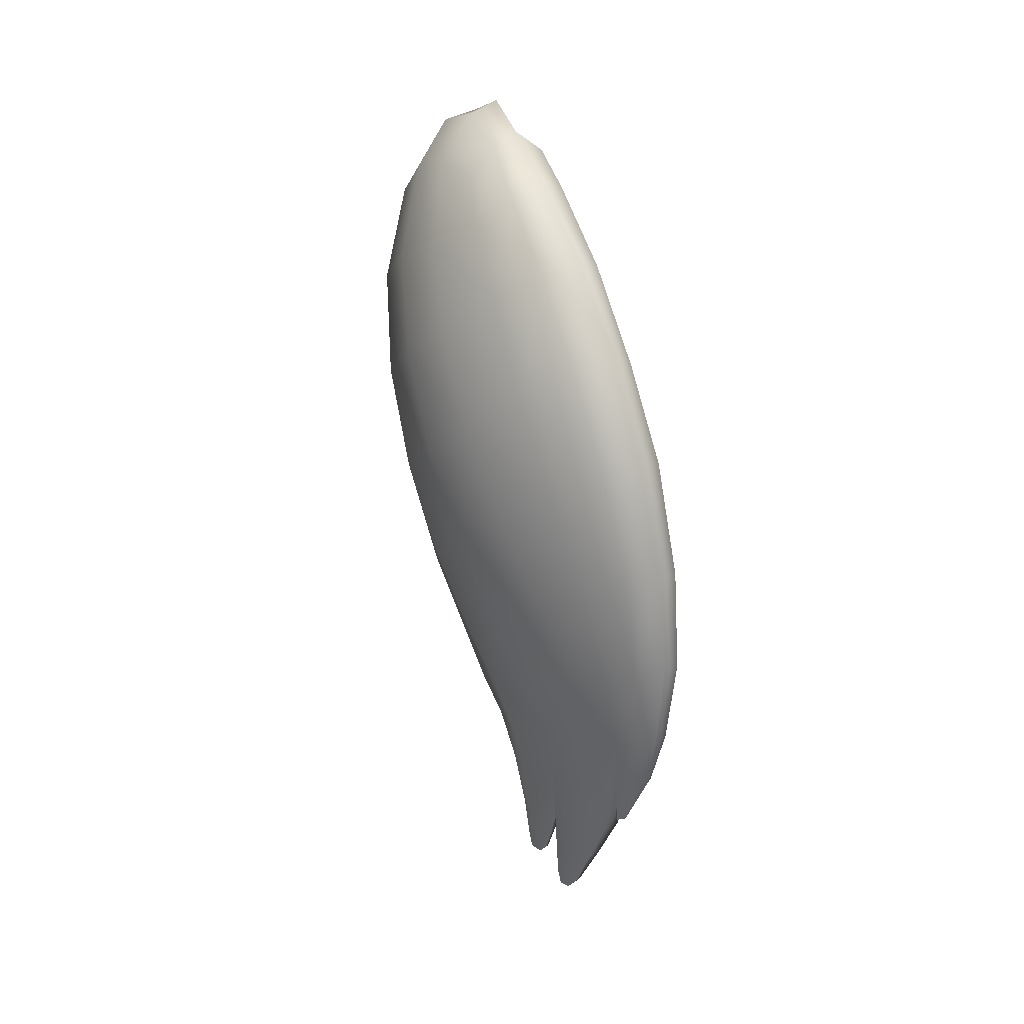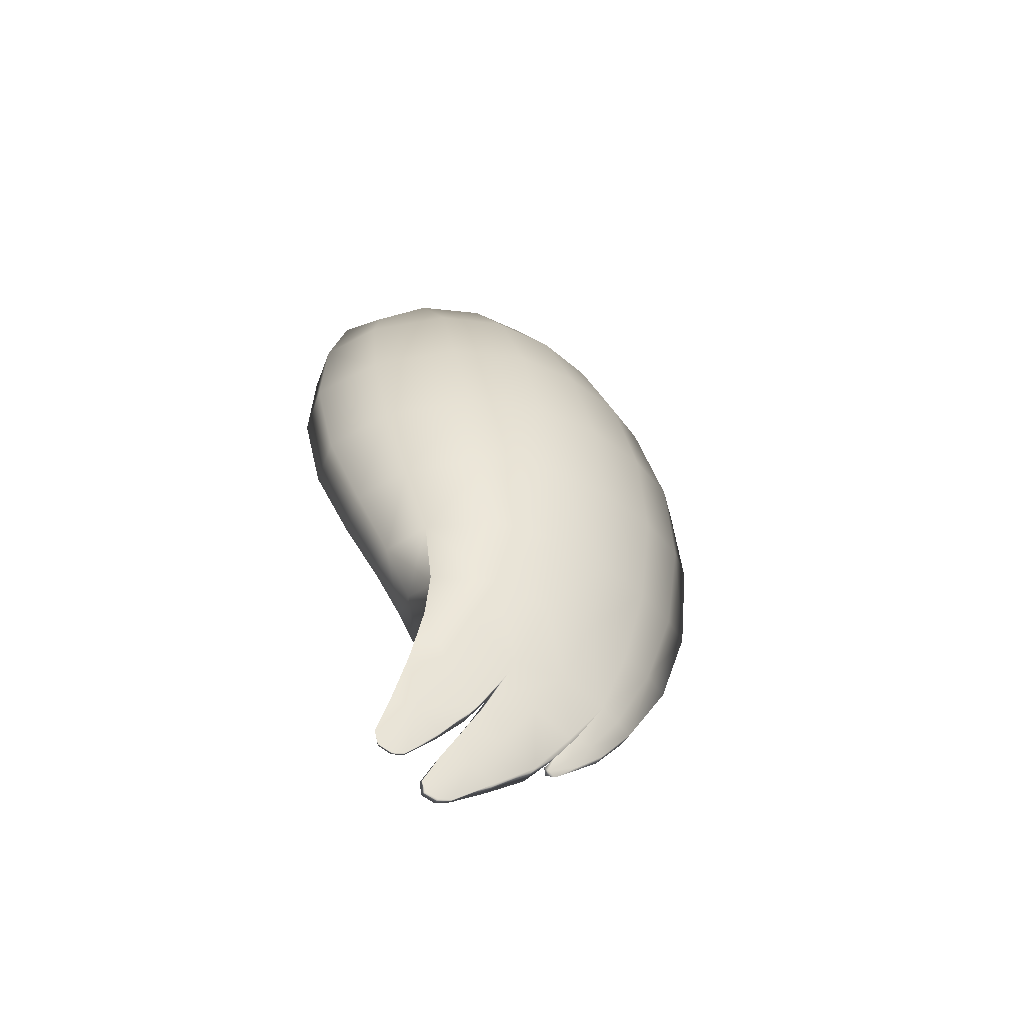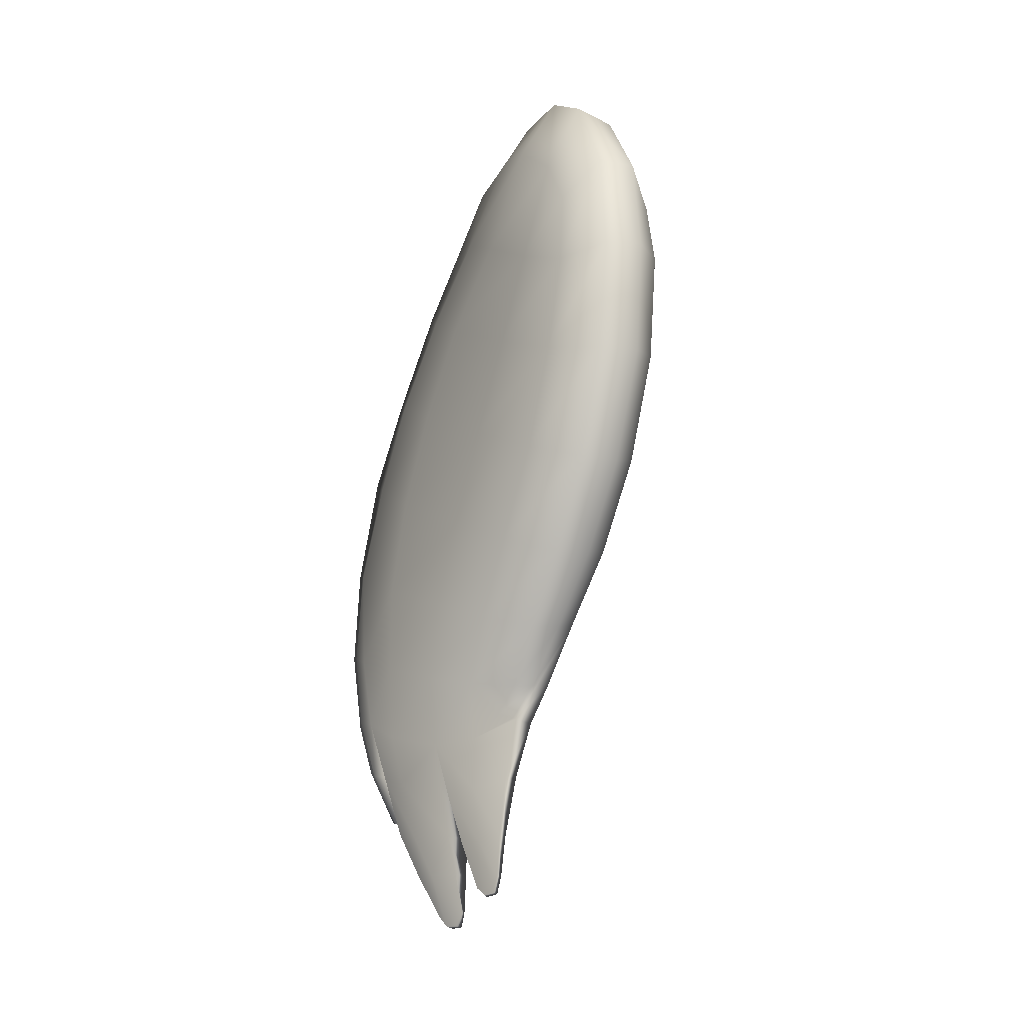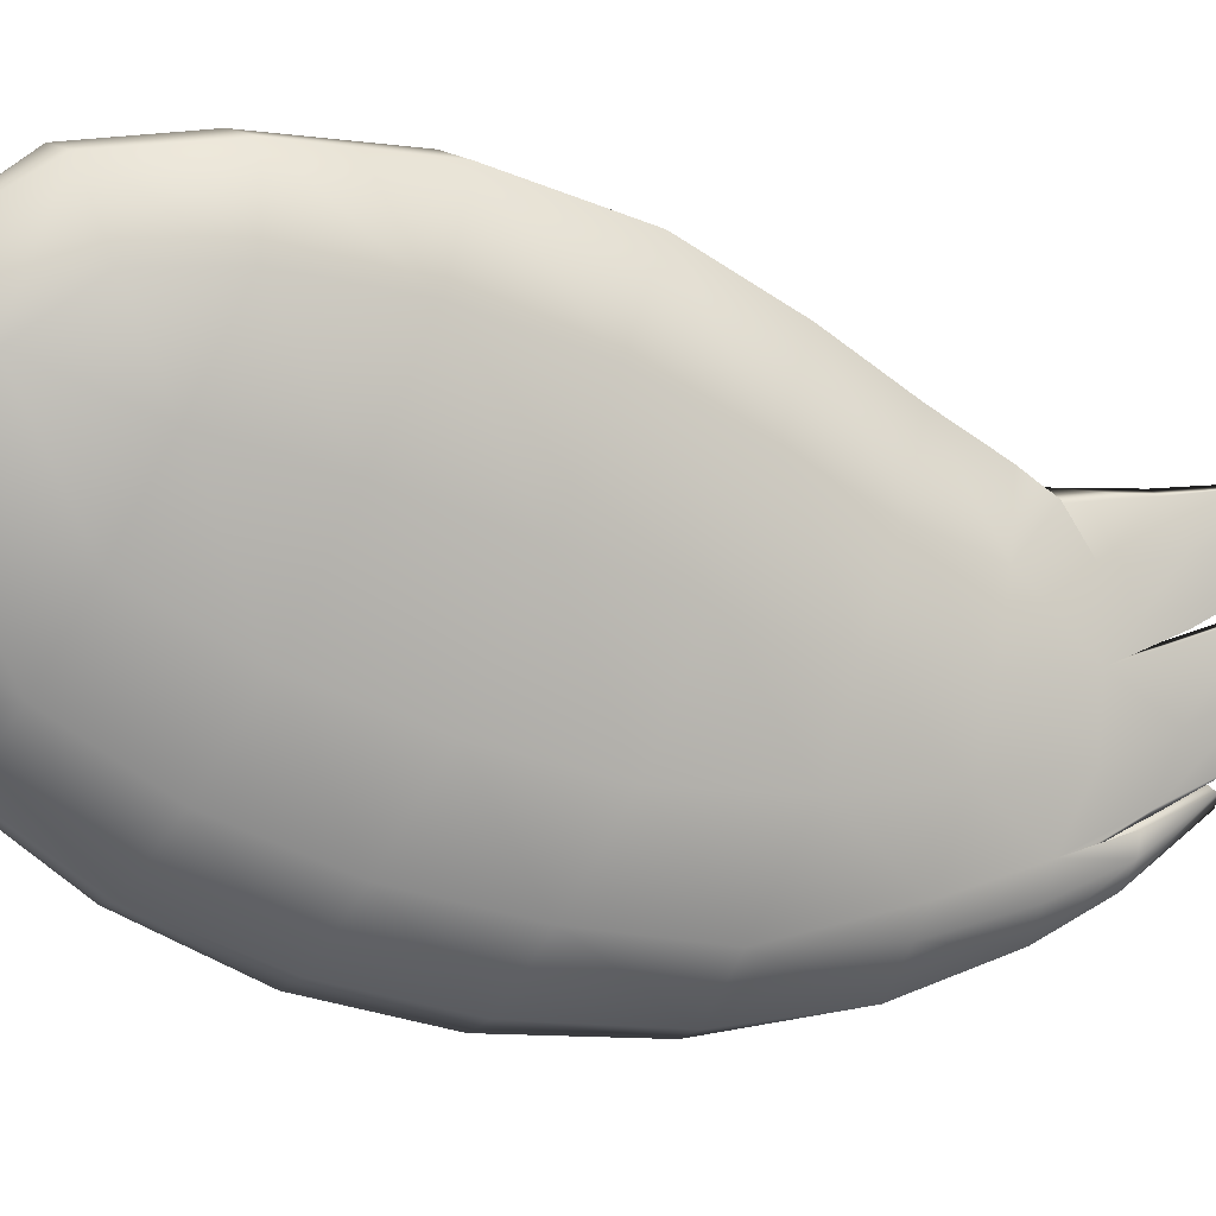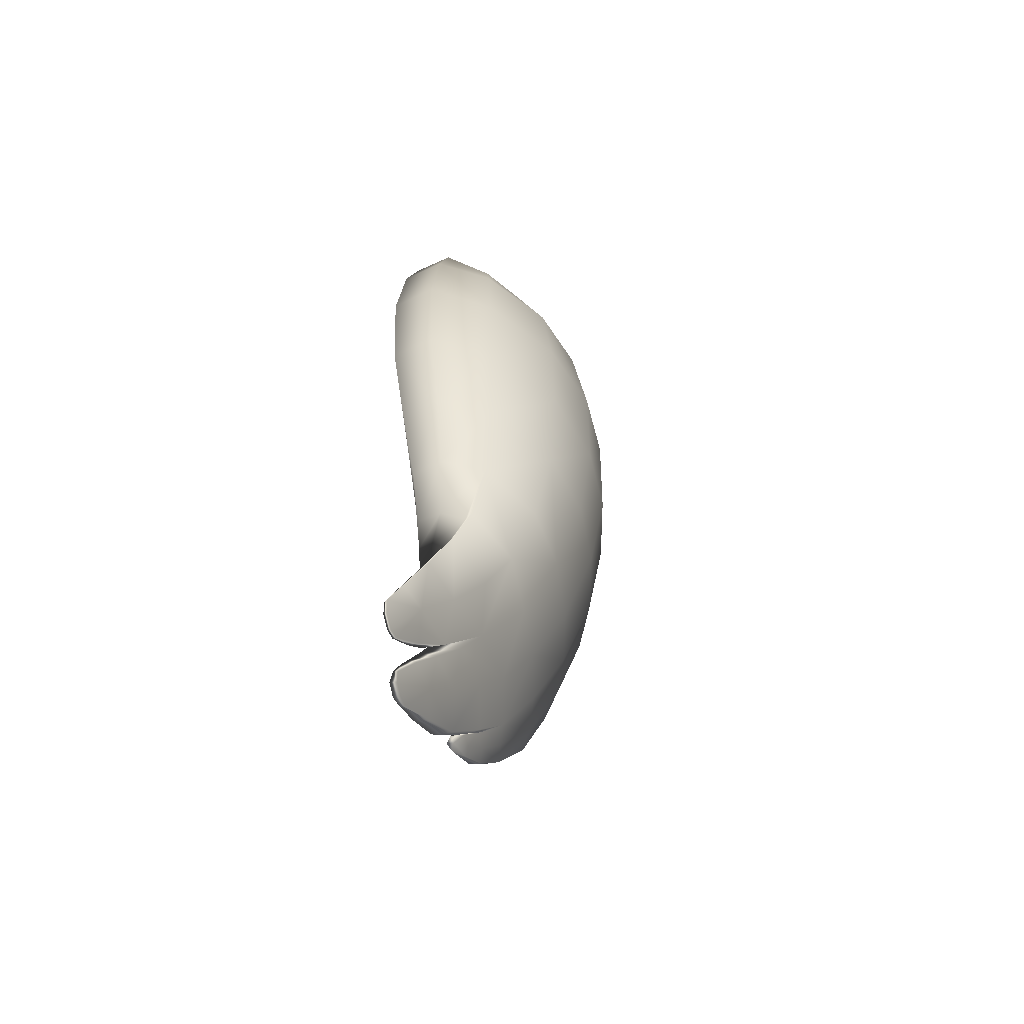
<metadata>
{"format":"obj","ext":"obj","renderer":"f3d","projection":"perspective","resolution":1024,"background":"white","views":[{"elev":6.2,"azim":-42.4,"up":"+Z"},{"elev":-64.5,"azim":-127.7,"up":"+Z"},{"elev":-12.7,"azim":133.2,"up":"+Z"},{"elev":-4.4,"azim":66.9,"up":"+Y"},{"elev":-69.4,"azim":-172.7,"up":"+Z"}]}
</metadata>
<code>
g pm0581_00_RCloseWingSkin
v -0.1238 0.4222 -0.3105
v -0.1248 0.4306 -0.3391
v -0.122 0.4309 -0.3374
v -0.1341 0.4229 -0.3121
v -0.1402 0.4038 -0.3138
v -0.1247 0.4276 -0.3485
v -0.1254 0.4183 -0.3489
v -0.1262 0.4077 -0.3415
v -0.1366 0.3818 -0.3121
v -0.1257 0.4122 -0.2832
v -0.1466 0.3552 -0.2815
v -0.1447 0.4134 -0.2856
v -0.1299 0.4 -0.2474
v -0.1529 0.3888 -0.2866
v -0.1579 0.4009 -0.2505
v -0.1342 0.3902 -0.2156
v -0.1701 0.3897 -0.2089
v -0.1807 0.3542 -0.2075
v -0.1669 0.3707 -0.2484
v -0.1617 0.3351 -0.2436
v -0.1483 0.3284 -0.2366
v -0.1751 0.3148 -0.2009
v -0.1557 0.3094 -0.2014
v -0.1567 0.2813 -0.1934
v -0.1576 0.3033 -0.2323
v -0.1678 0.2833 -0.1969
v -0.1498 0.3023 -0.2305
v -0.1412 0.3157 -0.2341
v -0.1424 0.298 -0.192
v -0.1367 0.3154 -0.1943
v -0.1435 0.3357 -0.2712
v -0.1506 0.3195 -0.2518
v -0.1407 0.3417 -0.271
v -0.1458 0.3423 -0.2725
v -0.1436 0.3451 -0.2681
v -0.1406 0.3273 -0.2355
v -0.1557 0.3094 -0.2014
v -0.1495 0.3297 -0.2356
v -0.122 0.4309 -0.3374
v -0.1248 0.4306 -0.3391
v -0.1247 0.4276 -0.3485
v -0.1196 0.4279 -0.3469
v -0.1189 0.4028 -0.3113
v -0.1238 0.4222 -0.3105
v -0.1257 0.4122 -0.2832
v -0.1203 0.4175 -0.3475
v -0.1254 0.4183 -0.3489
v -0.1262 0.4077 -0.3415
v -0.1225 0.4071 -0.3401
v -0.1366 0.3818 -0.3121
v -0.1262 0.3811 -0.3104
v -0.1466 0.3552 -0.2815
v -0.1194 0.3842 -0.2837
v -0.1327 0.3544 -0.2802
v -0.1483 0.3284 -0.2366
v -0.1346 0.3354 -0.2383
v -0.1557 0.3094 -0.2014
v -0.1367 0.3154 -0.1943
v -0.1224 0.3664 -0.2431
v -0.1299 0.4 -0.2474
v -0.1257 0.3516 -0.2077
v -0.1342 0.3902 -0.2156
v -0.1342 0.3902 -0.2156
v -0.1483 0.4077 -0.2563
v -0.1701 0.3897 -0.2089
v -0.1319 0.4061 -0.2538
v -0.128 0.4348 -0.2494
v -0.1225 0.4465 -0.2873
v -0.134 0.4309 -0.2132
v -0.1276 0.4248 -0.2882
v -0.1355 0.4263 -0.2905
v -0.1253 0.4461 -0.3218
v -0.1225 0.4454 -0.3208
v -0.1234 0.4543 -0.327
v -0.1208 0.454 -0.3254
v -0.1224 0.4653 -0.3252
v -0.1198 0.464 -0.3236
v -0.1223 0.4691 -0.3133
v -0.1201 0.4671 -0.3122
v -0.1266 0.4634 -0.2841
v -0.1375 0.4588 -0.2442
v -0.1529 0.4551 -0.199
v -0.1375 0.4588 -0.2442
v -0.1529 0.4551 -0.199
v -0.16 0.463 -0.2031
v -0.1447 0.4625 -0.2426
v -0.1309 0.4654 -0.2838
v -0.1402 0.4495 -0.2888
v -0.1583 0.437 -0.2505
v -0.178 0.4285 -0.2075
v -0.1701 0.3897 -0.2089
v -0.1483 0.4077 -0.2563
v -0.1355 0.4263 -0.2905
v -0.1253 0.4461 -0.3218
v -0.1234 0.4543 -0.327
v -0.1224 0.4653 -0.3252
v -0.1223 0.4691 -0.3133
v -0.1266 0.4634 -0.2841
v -0.1201 0.4671 -0.3122
v -0.1828 0.2588 -0.1365
v -0.1567 0.2813 -0.1934
v -0.1678 0.2833 -0.1969
v -0.1684 0.2592 -0.1348
v -0.1996 0.2456 -0.06242
v -0.1491 0.2834 -0.1387
v -0.1424 0.298 -0.192
v -0.1367 0.3154 -0.1943
v -0.1817 0.2499 -0.06347
v -0.1565 0.2817 -0.0709
v -0.1428 0.2995 -0.1439
v -0.1953 0.2546 0.017
v -0.2166 0.2486 0.01908
v -0.228 0.2652 0.09077
v -0.1298 0.3439 -0.1548
v -0.1257 0.3516 -0.2077
v -0.1679 0.2902 0.001888
v -0.1351 0.339 -0.09224
v -0.1302 0.3863 -0.165
v -0.1342 0.3902 -0.2156
v -0.1454 0.3422 -0.02258
v -0.1329 0.3921 -0.109
v -0.1313 0.4289 -0.1728
v -0.134 0.4309 -0.2132
v -0.1346 0.4551 -0.1973
v -0.1361 0.4686 -0.1776
v -0.1329 0.4896 -0.1369
v -0.1295 0.4438 -0.125
v -0.1271 0.5177 -0.08612
v -0.1249 0.469 -0.07058
v -0.1209 0.5473 -0.02233
v -0.1352 0.4093 -0.04794
v -0.1227 0.4965 -0.005568
v -0.1202 0.5669 0.05407
v -0.1363 0.4313 0.01908
v -0.1226 0.5159 0.06529
v -0.1249 0.5701 0.1333
v -0.1519 0.3589 0.04748
v -0.1269 0.5241 0.133
v -0.1306 0.5609 0.2004
v -0.1413 0.4516 0.08865
v -0.1775 0.3063 0.07216
v -0.1588 0.3826 0.116
v -0.1478 0.4684 0.1552
v -0.1331 0.5211 0.1835
v -0.1487 0.4925 0.2218
v -0.1526 0.5215 0.2617
v -0.1746 0.4764 0.2871
v -0.2079 0.2707 0.08794
v -0.164 0.4172 0.1788
v -0.1854 0.3334 0.1398
v -0.2142 0.2991 0.1586
v -0.233 0.2978 0.1601
v -0.2307 0.3406 0.2191
v -0.1641 0.4517 0.2495
v -0.1877 0.371 0.2001
v -0.2111 0.339 0.2161
v -0.2175 0.3824 0.2599
v -0.1834 0.4113 0.2555
v -0.1969 0.4272 0.2883
v -0.1998 0.3729 0.2467
v -0.1506 0.3195 -0.2518
v -0.1435 0.3357 -0.2712
v -0.1458 0.3423 -0.2725
v -0.1534 0.3291 -0.2539
v -0.161 0.3159 -0.2353
v -0.1576 0.3033 -0.2323
v -0.1678 0.2833 -0.1969
v -0.1711 0.2982 -0.199
v -0.1751 0.3148 -0.2009
v -0.1596 0.3298 -0.238
v -0.1557 0.3094 -0.2014
v -0.1495 0.3297 -0.2356
v -0.1516 0.3374 -0.253
v -0.1436 0.3451 -0.2681
v -0.1678 0.2833 -0.1969
v -0.1711 0.2982 -0.199
v -0.1912 0.2805 -0.1426
v -0.1828 0.2588 -0.1365
v -0.1751 0.3148 -0.2009
v -0.1996 0.2456 -0.06242
v -0.197 0.3077 -0.1495
v -0.2107 0.27 -0.07363
v -0.201 0.3467 -0.1579
v -0.1807 0.3542 -0.2075
v -0.233 0.2736 0.005756
v -0.2166 0.2486 0.01908
v -0.2211 0.3062 -0.08618
v -0.1996 0.3862 -0.1659
v -0.1701 0.3897 -0.2089
v -0.1965 0.4293 -0.1708
v -0.178 0.4285 -0.2075
v -0.16 0.463 -0.2031
v -0.2449 0.314 -0.01165
v -0.2267 0.3484 -0.09965
v -0.2465 0.2894 0.07913
v -0.228 0.2652 0.09077
v -0.2596 0.3314 0.05989
v -0.2659 0.383 0.03899
v -0.2503 0.3189 0.1502
v -0.233 0.2978 0.1601
v -0.2628 0.3538 0.1328
v -0.2457 0.3554 0.2067
v -0.2307 0.3406 0.2191
v -0.2175 0.3824 0.2599
v -0.2323 0.3922 0.2478
v -0.1969 0.4272 0.2883
v -0.2515 0.3642 -0.03008
v -0.2482 0.4133 -0.04546
v -0.2574 0.3814 0.1891
v -0.2179 0.4334 0.2766
v -0.1746 0.4764 0.2871
v -0.2261 0.3977 -0.111
v -0.244 0.4055 0.2263
v -0.2398 0.441 0.2387
v -0.2615 0.426 0.1794
v -0.2031 0.4802 0.2774
v -0.2696 0.4066 0.111
v -0.2307 0.4806 0.2385
v -0.1819 0.5273 0.2566
v -0.1526 0.5215 0.2617
v -0.2551 0.4717 0.1693
v -0.2635 0.4548 0.09688
v -0.2098 0.5238 0.2244
v -0.2342 0.5168 0.1549
v -0.1581 0.5687 0.2028
v -0.1306 0.5609 0.2004
v -0.1249 0.5701 0.1333
v -0.2603 0.4341 0.02065
v -0.1913 0.5546 0.1819
v -0.154 0.5785 0.1378
v -0.1937 0.5598 0.1411
v -0.2391 0.5067 0.07947
v -0.195 0.5531 0.06655
v -0.1505 0.5765 0.05703
v -0.1202 0.5669 0.05407
v -0.1209 0.5473 -0.02233
v -0.2306 0.4618 -0.06102
v -0.2378 0.4863 0.005085
v -0.1937 0.5341 -0.01042
v -0.1506 0.5559 -0.02168
v -0.1535 0.5265 -0.08388
v -0.1271 0.5177 -0.08612
v -0.1329 0.4896 -0.1369
v -0.1901 0.5089 -0.07637
v -0.1835 0.4832 -0.1297
v -0.215 0.4421 -0.1211
v -0.1538 0.4961 -0.1352
v -0.1361 0.4686 -0.1776
v -0.1516 0.4723 -0.1766
v -0.1346 0.4551 -0.1973
v -0.1729 0.4684 -0.1742
v -0.1529 0.4551 -0.199
v -0.1677 0.4635 -0.1722
v -0.145 0.4593 -0.1993
v -0.134 0.4309 -0.2132
g pm0581_00_RCloseWingSkin_0
f 3 2 1
f 2 4 1
f 5 4 2
f 5 2 6
f 5 6 7
f 5 7 8
f 5 8 9
f 1 4 10
f 5 9 11
f 4 12 10
f 12 4 5
f 13 10 12
f 14 12 5
f 14 5 11
f 15 13 12
f 12 14 15
f 16 13 15
f 17 16 15
f 17 15 18
f 14 19 15
f 19 14 11
f 15 19 18
f 20 19 11
f 18 19 20
f 11 21 20
f 22 18 20
f 20 21 22
f 21 23 22
f 26 25 24
f 25 27 24
f 27 28 24
f 28 29 24
f 29 28 30
f 31 27 25
f 32 31 25
f 31 33 27
f 33 28 27
f 31 34 33
f 34 35 33
f 28 36 30
f 36 28 33
f 35 36 33
f 37 30 36
f 38 36 35
f 38 37 36
f 41 40 39
f 42 41 39
f 43 42 39
f 43 39 44
f 43 44 45
f 41 42 46
f 46 42 43
f 47 41 46
f 48 47 46
f 49 48 46
f 49 46 43
f 50 48 49
f 51 50 49
f 51 49 43
f 52 50 51
f 53 43 45
f 51 43 53
f 54 52 51
f 54 51 53
f 52 54 55
f 54 56 55
f 56 54 53
f 55 56 57
f 56 58 57
f 53 45 59
f 59 56 53
f 58 56 59
f 45 60 59
f 61 58 59
f 59 60 62
f 61 59 62
f 65 64 63
f 64 66 63
f 66 67 63
f 68 67 66
f 67 69 63
f 66 64 70
f 70 68 66
f 64 71 70
f 70 71 72
f 73 70 72
f 73 68 70
f 72 74 73
f 74 75 73
f 73 75 68
f 74 76 75
f 76 77 75
f 75 77 68
f 76 78 77
f 78 79 77
f 77 79 68
f 79 80 68
f 68 80 67
f 80 81 67
f 67 81 69
f 81 82 69
f 85 84 83
f 86 85 83
f 86 83 87
f 86 87 88
f 89 86 88
f 85 86 89
f 90 85 89
f 90 89 91
f 89 92 91
f 89 88 92
f 88 93 92
f 94 93 88
f 94 88 95
f 95 88 96
f 88 97 96
f 88 87 97
f 83 98 87
f 87 98 97
f 98 99 97
f 102 101 100
f 101 103 100
f 100 103 104
f 105 103 101
f 106 105 101
f 105 106 107
f 103 108 104
f 105 109 103
f 109 108 103
f 110 105 107
f 110 109 105
f 104 108 111
f 112 104 111
f 112 111 113
f 114 110 107
f 115 114 107
f 108 109 116
f 111 108 116
f 109 110 117
f 110 114 117
f 118 114 115
f 119 118 115
f 120 116 109
f 117 120 109
f 117 114 121
f 114 118 121
f 118 119 122
f 119 123 122
f 123 124 122
f 124 125 122
f 125 126 122
f 122 127 118
f 126 127 122
f 127 121 118
f 126 128 127
f 128 129 127
f 127 129 121
f 128 130 129
f 121 131 117
f 129 131 121
f 131 120 117
f 130 132 129
f 129 132 131
f 130 133 132
f 131 134 120
f 132 134 131
f 133 135 132
f 132 135 134
f 133 136 135
f 134 137 120
f 120 137 116
f 136 138 135
f 136 139 138
f 135 140 134
f 134 140 137
f 135 138 140
f 137 141 116
f 116 141 111
f 140 142 137
f 137 142 141
f 138 143 140
f 140 143 142
f 139 144 138
f 138 144 143
f 144 139 145
f 144 145 143
f 139 146 145
f 145 146 147
f 141 148 111
f 111 148 113
f 143 149 142
f 143 145 149
f 142 150 141
f 141 150 148
f 142 149 150
f 148 151 113
f 150 151 148
f 151 152 113
f 152 151 153
f 154 145 147
f 145 154 149
f 149 155 150
f 150 155 151
f 149 154 155
f 151 156 153
f 155 156 151
f 157 153 156
f 158 154 147
f 154 158 155
f 159 158 147
f 159 157 158
f 160 157 156
f 160 156 155
f 157 160 158
f 158 160 155
f 163 162 161
f 164 163 161
f 164 161 165
f 161 166 165
f 166 167 165
f 167 168 165
f 168 169 165
f 169 170 165
f 165 170 164
f 170 169 171
f 172 170 171
f 164 173 163
f 170 173 164
f 173 170 172
f 173 174 163
f 174 173 172
f 177 176 175
f 178 177 175
f 176 177 179
f 177 178 180
f 177 181 179
f 182 177 180
f 181 177 182
f 181 183 179
f 183 184 179
f 182 180 185
f 180 186 185
f 187 181 182
f 183 181 187
f 184 183 188
f 189 184 188
f 189 188 190
f 191 189 190
f 192 191 190
f 187 182 193
f 182 185 193
f 194 183 187
f 188 183 194
f 187 193 194
f 185 186 195
f 186 196 195
f 185 195 197
f 193 185 197
f 193 197 198
f 199 195 196
f 197 195 199
f 200 199 196
f 201 197 199
f 198 197 201
f 202 199 200
f 201 199 202
f 203 202 200
f 202 203 204
f 205 202 204
f 204 206 205
f 207 193 198
f 193 207 194
f 194 207 208
f 208 207 198
f 209 201 202
f 209 202 205
f 206 210 205
f 210 206 211
f 212 194 208
f 212 188 194
f 188 212 190
f 213 209 205
f 213 205 214
f 205 210 214
f 209 213 214
f 209 215 201
f 215 209 214
f 216 210 211
f 214 210 216
f 215 217 201
f 217 198 201
f 215 214 218
f 218 214 216
f 219 216 211
f 220 219 211
f 217 215 221
f 221 215 218
f 198 217 222
f 222 217 221
f 223 218 216
f 219 223 216
f 221 218 224
f 221 224 222
f 218 223 224
f 225 219 220
f 226 225 220
f 225 226 227
f 228 198 222
f 228 208 198
f 229 223 219
f 225 229 219
f 230 225 227
f 225 230 229
f 223 229 231
f 224 223 231
f 230 231 229
f 224 232 222
f 222 232 228
f 231 233 224
f 233 231 230
f 233 232 224
f 230 227 234
f 234 233 230
f 227 235 234
f 234 235 236
f 237 208 228
f 212 208 237
f 232 238 228
f 238 237 228
f 232 233 239
f 239 233 234
f 238 232 239
f 240 234 236
f 240 239 234
f 241 240 236
f 239 240 241
f 242 241 236
f 241 242 243
f 238 239 244
f 244 239 241
f 237 238 244
f 237 244 245
f 246 212 237
f 246 237 245
f 212 246 190
f 190 246 245
f 247 241 243
f 244 241 247
f 245 244 247
f 247 243 248
f 249 247 248
f 245 247 249
f 248 250 249
f 251 190 245
f 251 192 190
f 192 251 252
f 251 245 253
f 253 245 249
f 251 253 252
f 250 254 249
f 253 249 254
f 252 253 254
f 250 255 254
f 255 252 254

</code>
